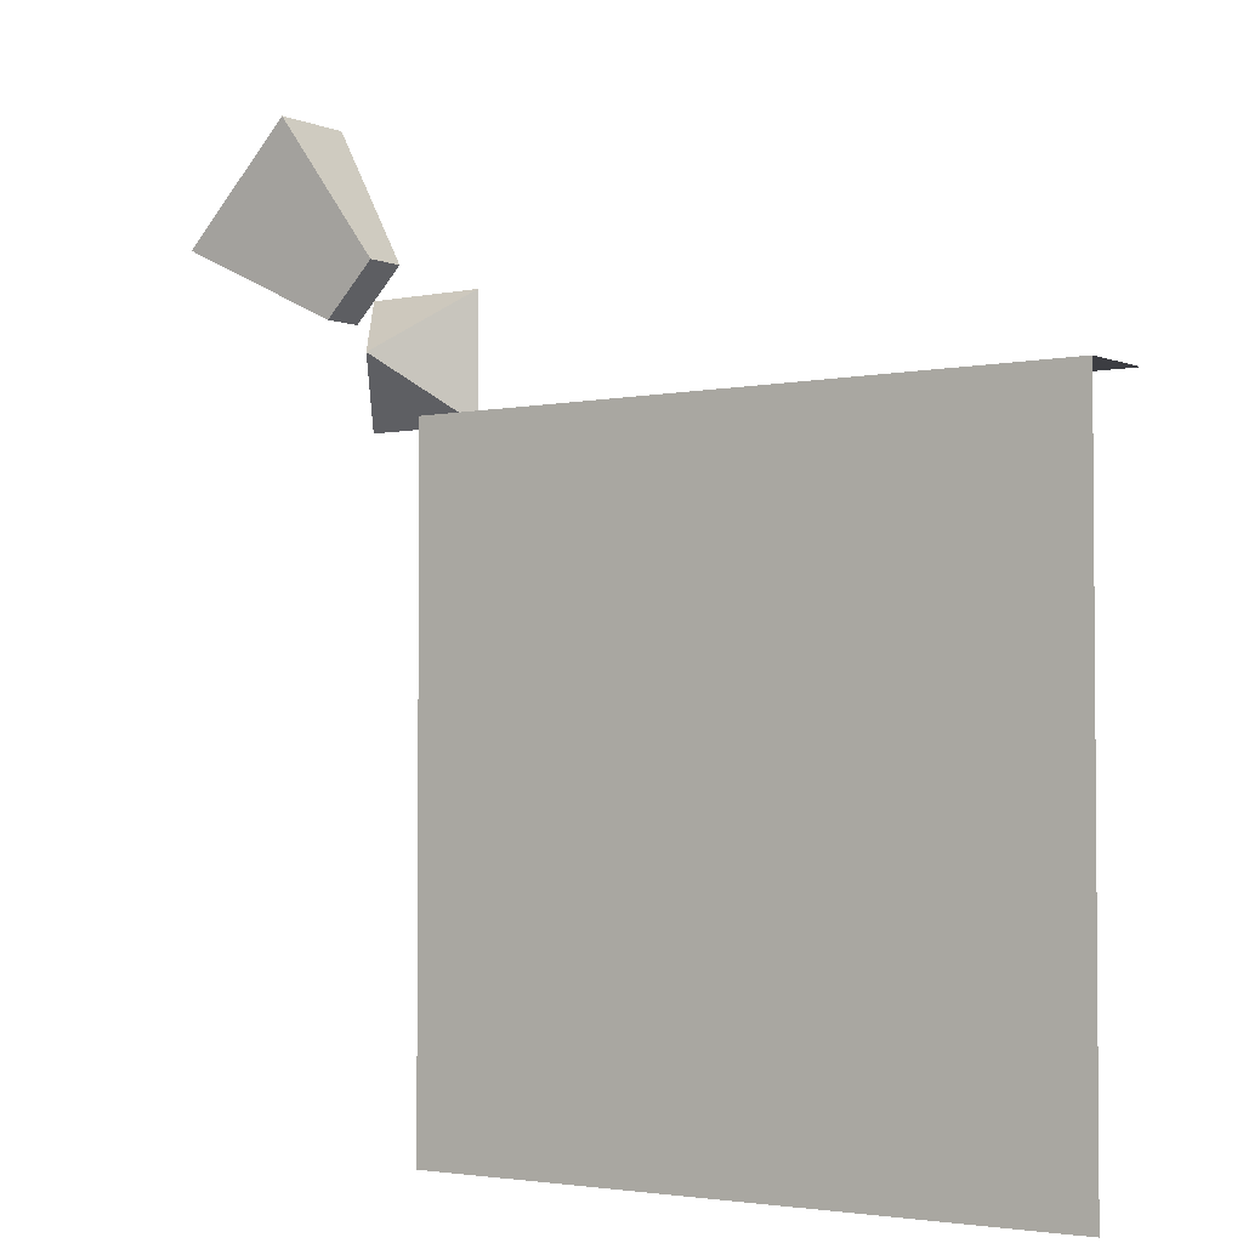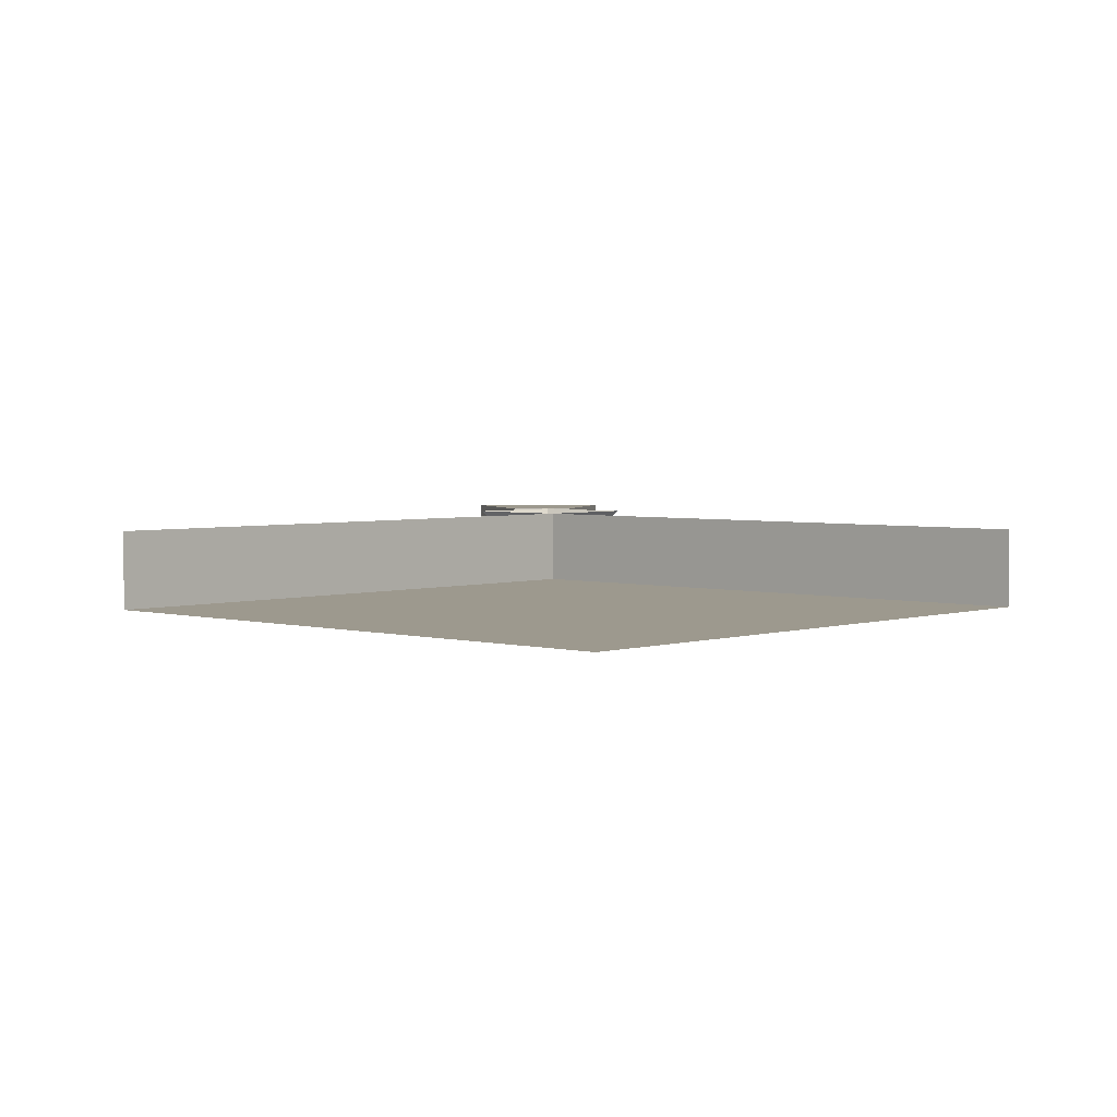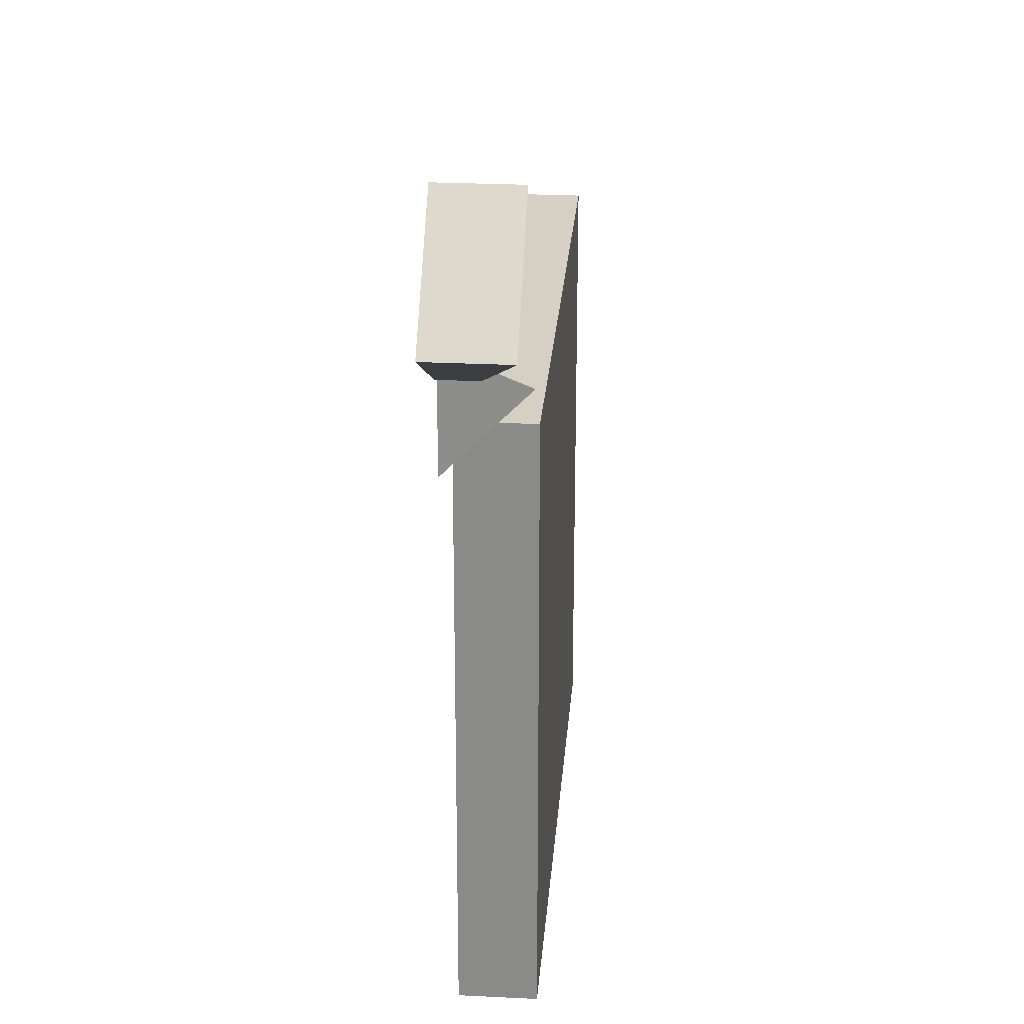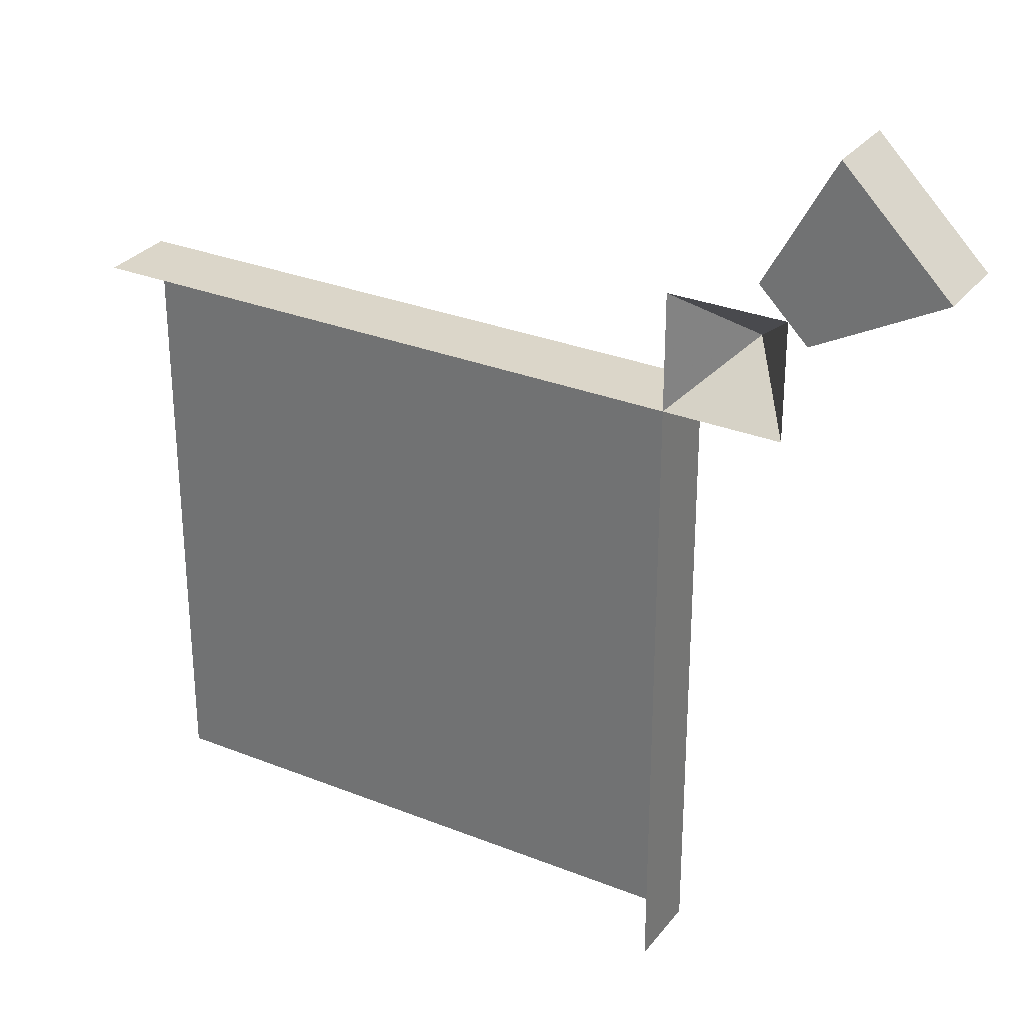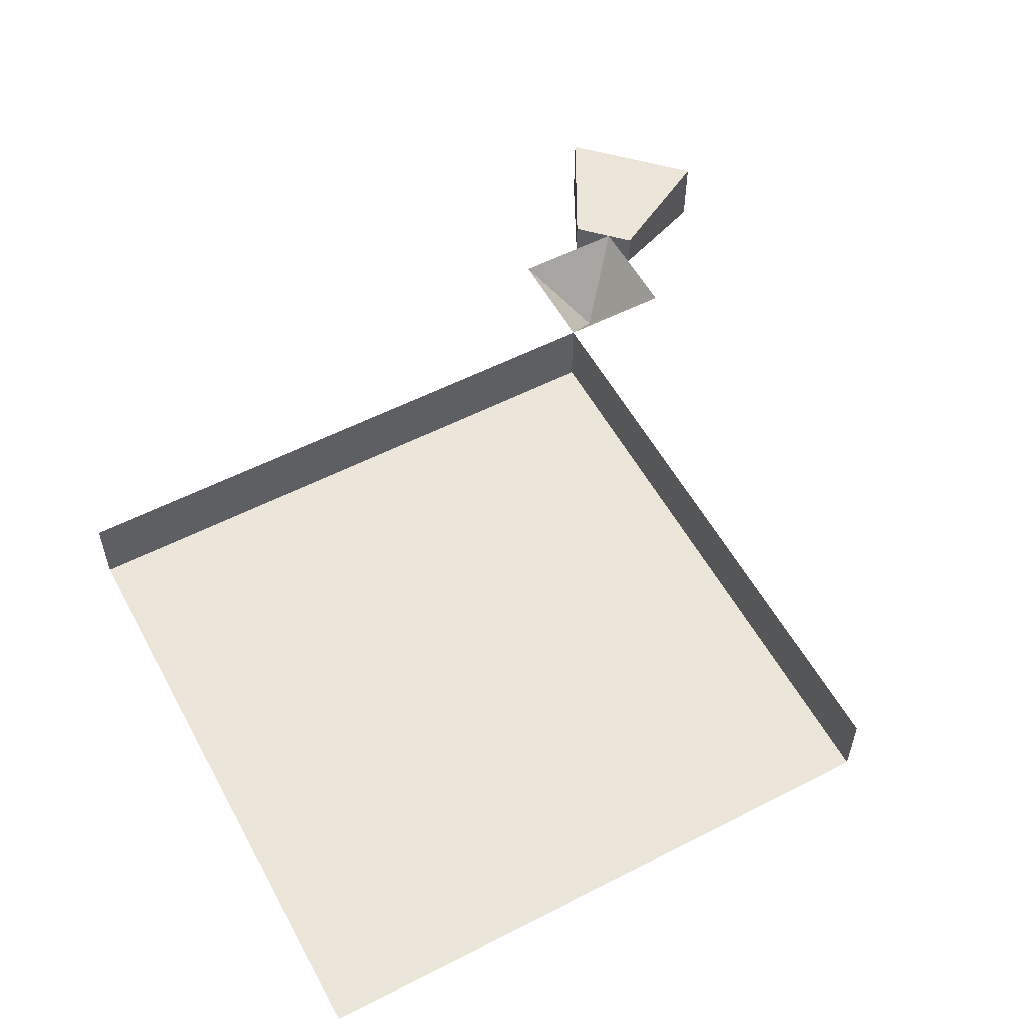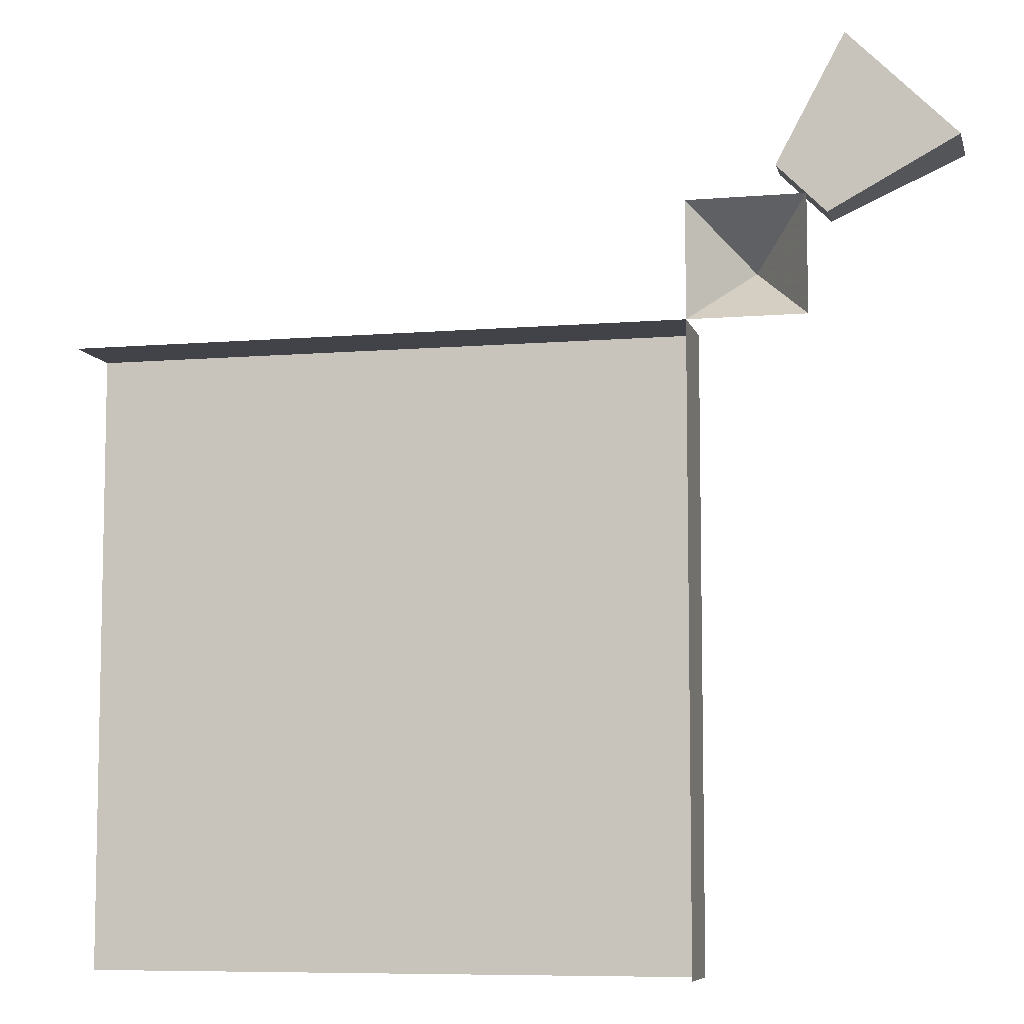
<metadata>
{"format":"obj","ext":"obj","renderer":"f3d","projection":"perspective","resolution":1024,"background":"white","views":[{"elev":-2.9,"azim":36.0,"up":"+Z"},{"elev":3.3,"azim":132.6,"up":"+Y"},{"elev":26.0,"azim":-85.5,"up":"+Z"},{"elev":29.7,"azim":-149.6,"up":"+Z"},{"elev":55.6,"azim":151.7,"up":"+Y"},{"elev":-7.6,"azim":-166.7,"up":"+Z"}]}
</metadata>
<code>
v -0.09375 0 0
v 0 0 0
v -0.04688 -0.0625 0.04688
v -0.09375 0 0.09375
v 0 0 0.09375
v -0.2109 -0.0625 0.1328
v -0.2109 0 0.1328
v -0.1094 0 0.07812
v -0.1094 -0.03125 0.07812
v -0.125 -0.0625 0.2188
v -0.125 0 0.2188
v -0.07031 0 0.1172
v -0.07031 -0.03125 0.1172
v 0.09375 -0.0625 -0.1562
v 0.09375 -0.0625 -0.5
v 0.1562 -0.0625 -0.5
v 0.1562 -0.0625 -0.2188
v 0.2188 -0.0625 -0.2188
v 0.1562 -0.0625 -0.1562
v 0.1562 -0.0625 -0.09375
v 0.2188 -0.0625 -0.1562
v 0.5 -0.0625 -0.1562
v 0.5 -0.0625 -0.09375
v 0 -0.0625 0
v 0.5 -0.0625 0
v 0.5 0 0
v 0 -0.0625 -0.5
v 0.5 -0.0625 -0.5
v 0 0 -0.5
f 1 2 3
f 1 3 4
f 4 3 5
f 5 3 2
f 6 7 8
f 6 8 9
f 6 9 10
f 6 10 7
f 7 10 11
f 7 11 12
f 7 12 8
f 8 12 9
f 9 12 13
f 9 13 10
f 10 13 11
f 11 13 12
f 14 15 16
f 14 16 17
f 14 17 18
f 14 18 19
f 19 18 20
f 20 18 21
f 20 21 22
f 20 22 23
f 2 24 25
f 2 25 26
f 24 27 28
f 24 28 25
f 24 2 29
f 24 29 27

</code>
